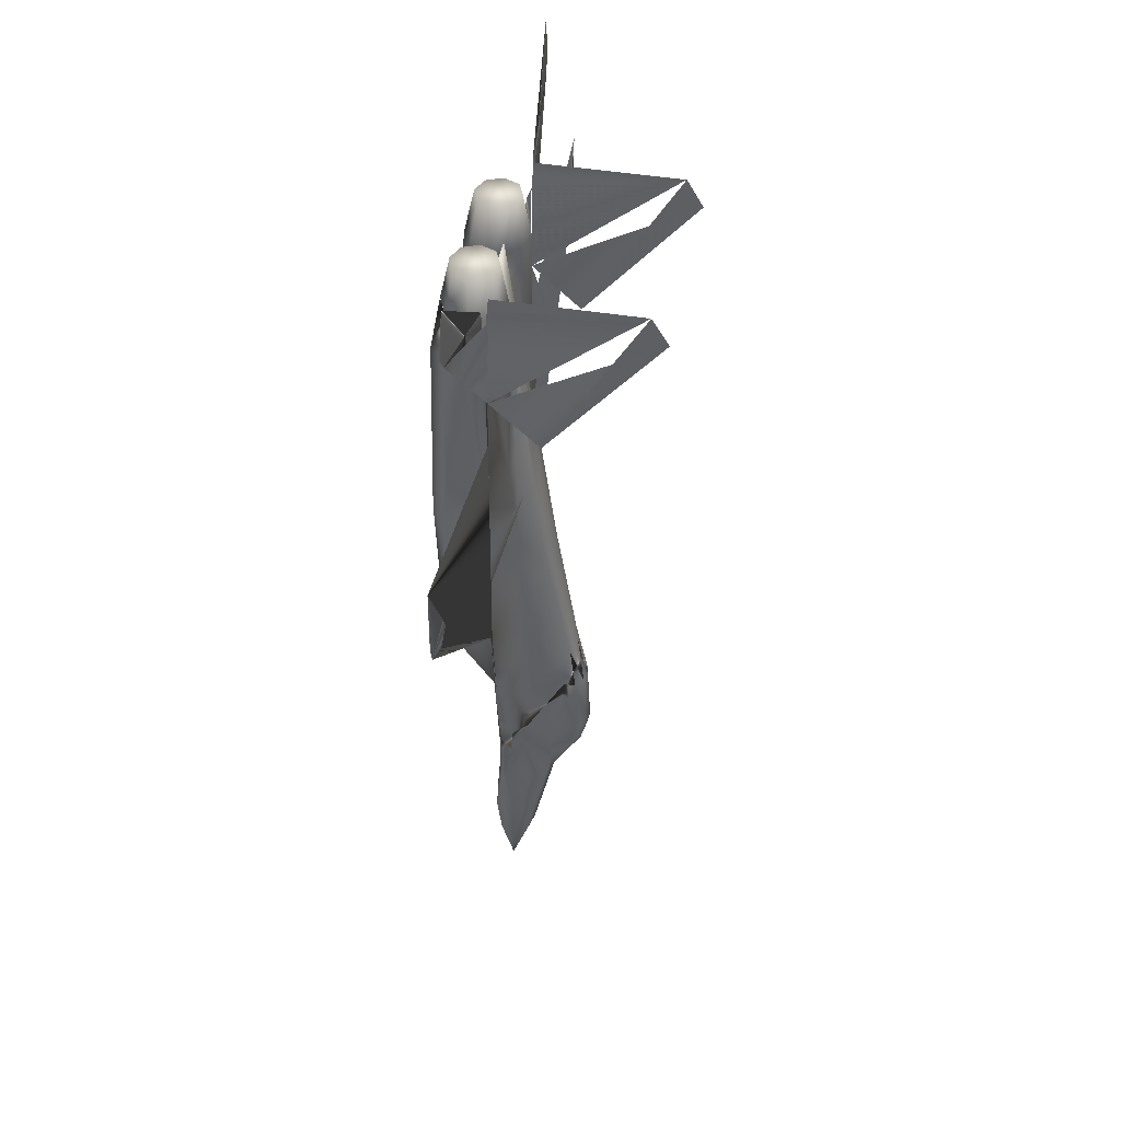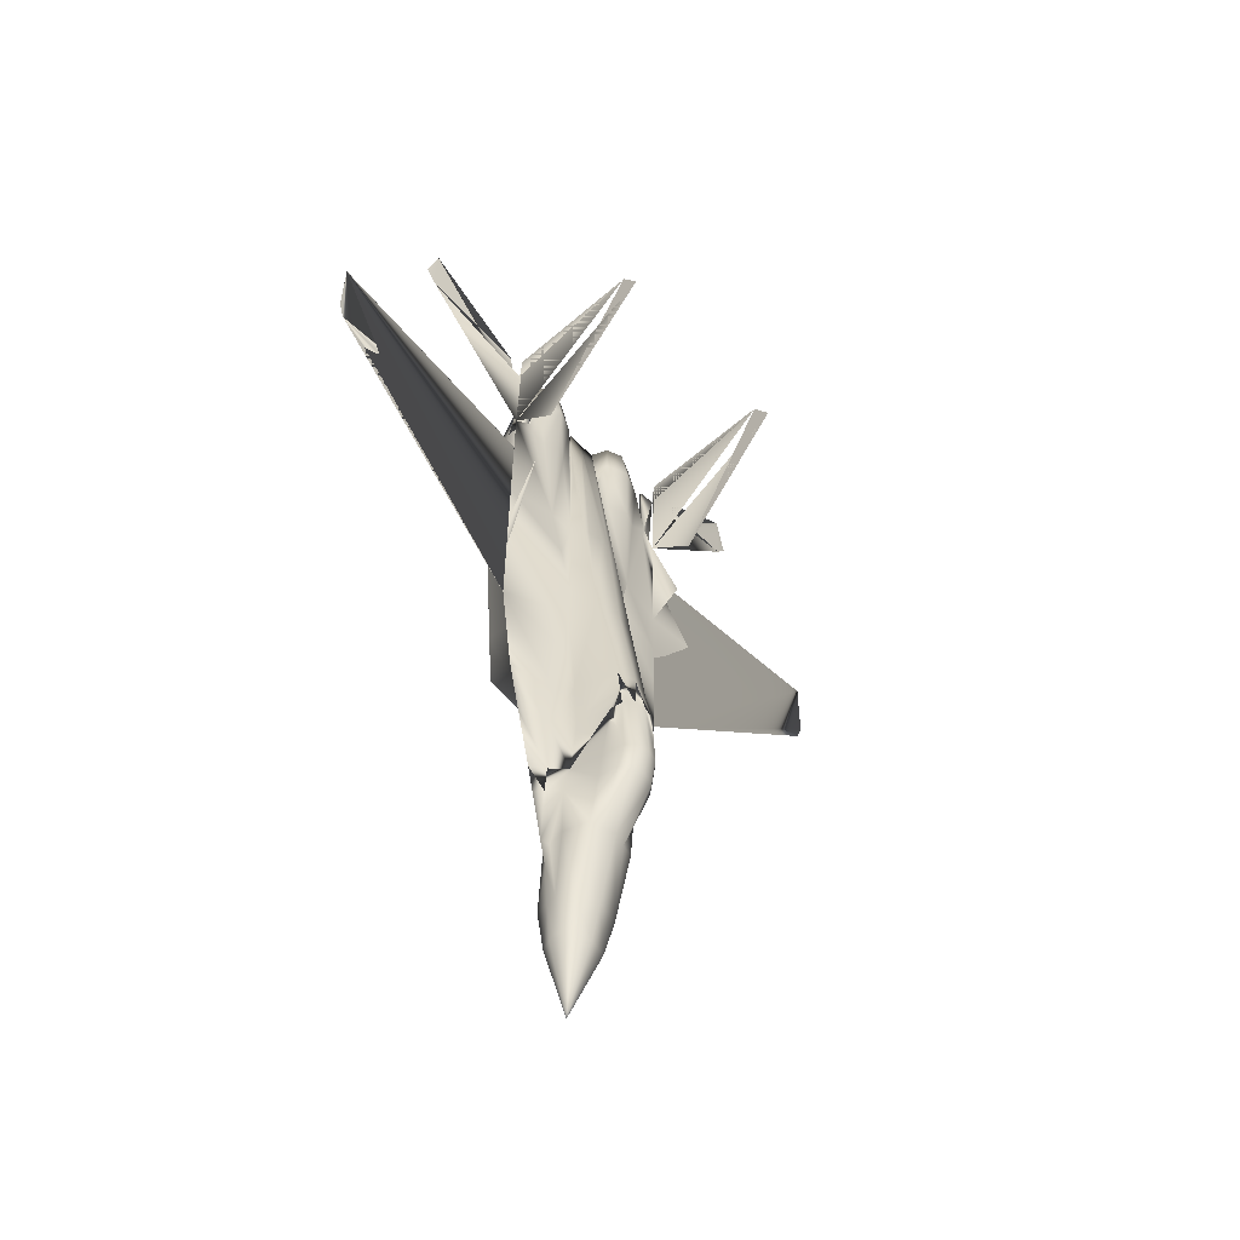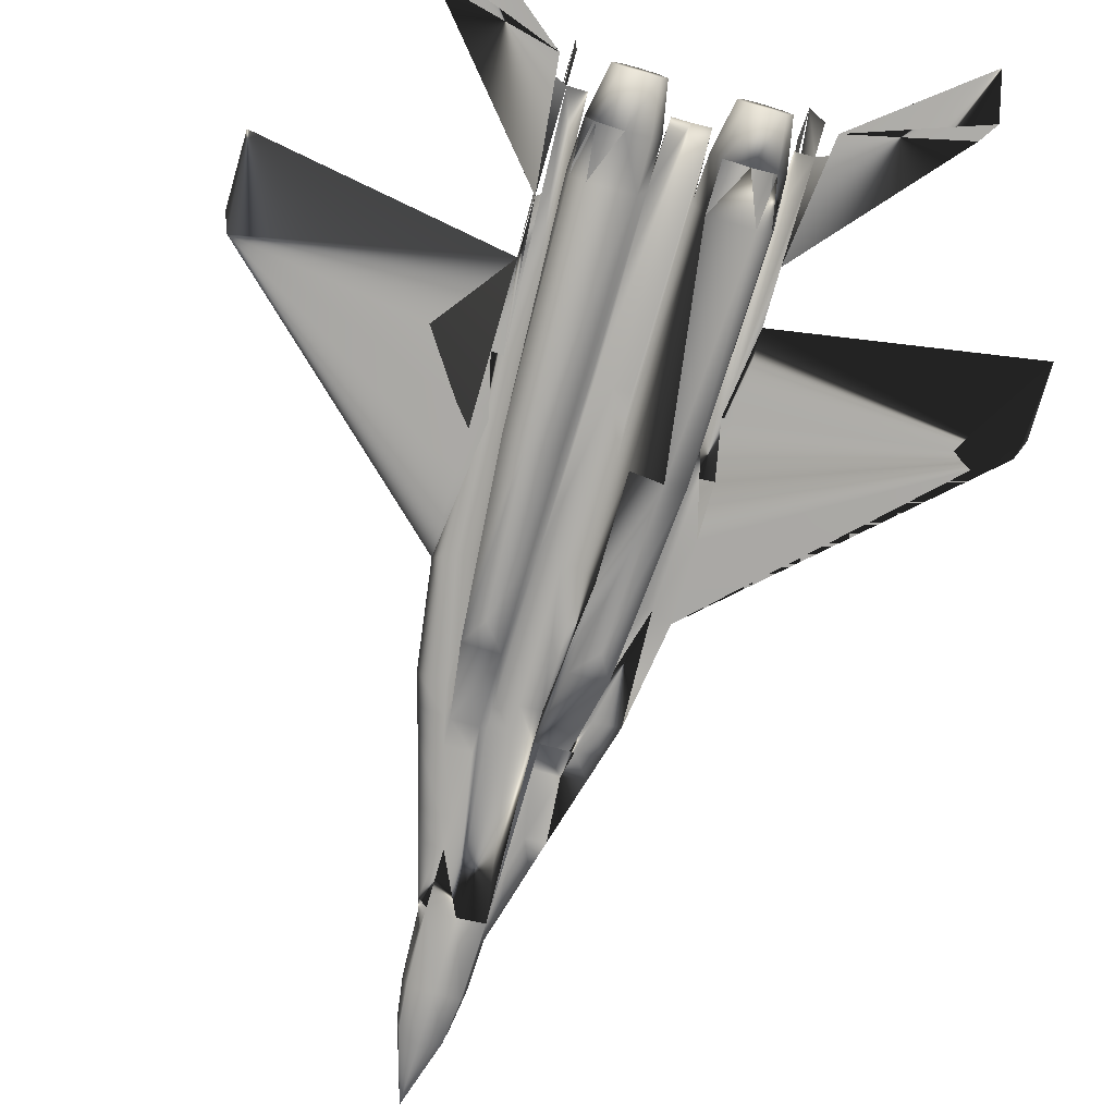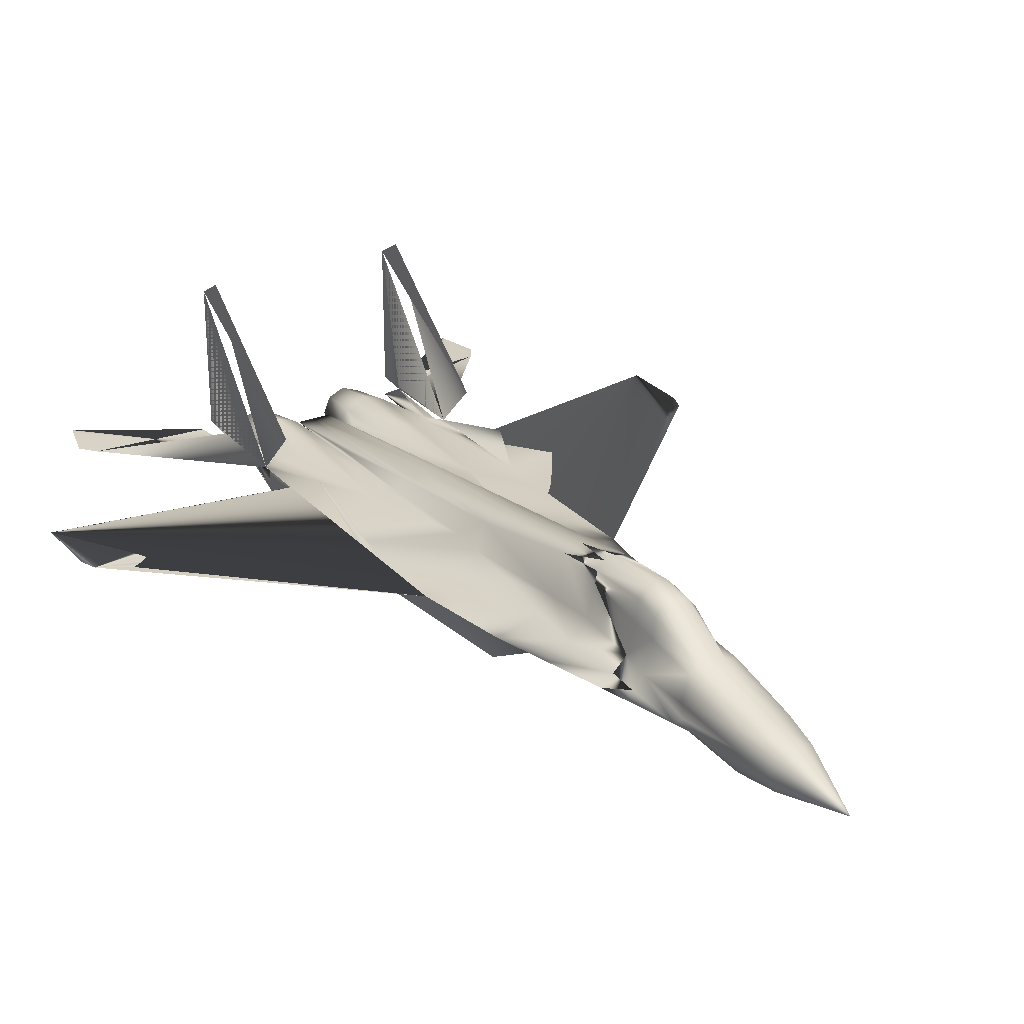
<metadata>
{"format":"obj","ext":"obj","renderer":"f3d","projection":"perspective","resolution":1024,"background":"white","views":[{"elev":44.9,"azim":100.7,"up":"+Z"},{"elev":-55.8,"azim":132.3,"up":"+Z"},{"elev":-76.3,"azim":-16.1,"up":"+Y"},{"elev":27.1,"azim":147.4,"up":"+Y"}]}
</metadata>
<code>
v 0.3332 0.1034 0.09496
v 0.328 0.1102 0.1313
v 0.3511 0.116 0.1302
v 0.3511 0.1076 0.09391
v 0.329 0.08812 0.09706
v 0.3238 0.09391 0.1328
v 0.3716 0.08234 0.09496
v 0.3701 0.07445 0.0918
v 0.3511 0.08286 0.025
v 0.3764 0.08286 0.1334
v 0.3743 0.07076 0.1344
v 0.3511 0.07182 0.08549
v 0.3306 0.08234 0.09496
v 0.3259 0.08286 0.1334
v 0.3511 0.06656 0.1355
v 0.328 0.07076 0.1344
v 0.3322 0.07445 0.0918
v 0.3732 0.08865 0.09706
v 0.369 0.1034 0.09496
v 0.3785 0.09391 0.1328
v 0.3743 0.1102 0.1313
v 0.3311 0.1518 0.2543
v 0.3322 0.1576 0.2791
v 0.3401 0.166 0.2791
v 0.339 0.1607 0.2538
v 0.3406 0.1633 0.3401
v 0.3511 0.1654 0.3396
v 0.3511 0.1686 0.2791
v 0.3332 0.1555 0.3401
v 0.4006 0.1018 0.853
v 0.4227 0.09286 0.853
v 0.4316 0.07076 0.853
v 0.4227 0.0492 0.853
v 0.4006 0.03973 0.853
v 0.379 0.0492 0.853
v 0.3701 0.07076 0.853
v 0.379 0.09286 0.853
v 0.3385 0.1292 0.2012
v 0.329 0.1328 0.2543
v 0.3511 0.1323 0.2017
v 0.3511 0.1628 0.2543
v 0.3632 0.1607 0.2538
v 0.3638 0.1292 0.2012
v 0.3711 0.1518 0.2543
v 0.3732 0.1328 0.2543
v 0.3622 0.166 0.2791
v 0.3617 0.1633 0.3401
v 0.369 0.1555 0.3401
v 0.3701 0.1576 0.2791
v 0.3706 0.1439 0.3406
v 0.3727 0.136 0.2796
v 0.3296 0.136 0.2796
v 0.3317 0.1439 0.3406
v 0.3233 0.09286 0.853
v 0.3322 0.07076 0.853
v 0.3233 0.0492 0.853
v 0.3017 0.03973 0.853
v 0.2796 0.0492 0.853
v 0.2707 0.07076 0.853
v 0.2796 0.09286 0.853
v 0.3017 0.1018 0.853
v 0.2906 0.07971 0.3895
v 0.2701 0.08181 0.4921
v 0.2517 0.08812 0.4837
v 0.2654 0.08812 0.3895
v 0.3259 0.07655 0.2017
v 0.3259 0.07655 0.2538
v 0.3222 0.07708 0.2538
v 0.3175 0.08128 0.2065
v 0.3043 0.08339 0.2538
v 0.3254 0.08023 0.1797
v 0.3769 0.08023 0.1797
v 0.3764 0.07655 0.2017
v 0.4243 0.0776 0.6599
v 0.4337 0.0634 0.8093
v 0.4279 0.04551 0.6631
v 0.4232 0.08392 0.6594
v 0.4311 0.08812 0.8114
v 0.4206 0.08286 0.6047
v 0.4374 0.08444 0.6047
v 0.44 0.08549 0.6562
v 0.4506 0.08918 0.6047
v 0.4506 0.0897 0.6562
v 0.3664 0.07918 0.6568
v 0.3511 0.08286 0.8698
v 0.3511 0.07655 0.6568
v 0.3701 0.07813 0.6042
v 0.3695 0.07918 0.6568
v 0.4311 0.04709 0.8093
v 0.4258 0.03868 0.6052
v 0.4179 0.03342 0.8093
v 0.378 0.03868 0.8093
v 0.2901 0.07971 0.4989
v 0.2817 0.08286 0.6047
v 0.2649 0.08444 0.6047
v 0.3332 0.08181 0.8114
v 0.3327 0.07918 0.6568
v 0.3359 0.07918 0.6568
v 0.3348 0.08286 0.8698
v 0.297 0.07918 0.3617
v 0.2733 0.0876 0.3622
v 0.3511 0.07182 0.3617
v 0.3511 0.07182 0.3895
v 0.3317 0.0755 0.3895
v 0.3317 0.0755 0.3622
v 0.4064 0.025 0.6042
v 0.3317 0.0755 0.511
v 0.3511 0.07182 0.511
v 0.3322 0.07813 0.6042
v 0.2991 0.07918 0.3895
v 0.3012 0.07866 0.3617
v 0.3238 0.03605 0.4364
v 0.3238 0.03657 0.511
v 0.3238 0.0371 0.6047
v 0.3243 0.03868 0.8093
v 0.2906 0.03868 0.4364
v 0.2854 0.03868 0.4979
v 0.2764 0.03868 0.6052
v 0.3043 0.02763 0.4616
v 0.2959 0.025 0.6042
v 0.3785 0.0371 0.6047
v 0.369 0.08181 0.8114
v 0.3785 0.03657 0.511
v 0.3785 0.03605 0.4364
v 0.398 0.02763 0.4611
v 0.4116 0.03868 0.4364
v 0.4169 0.03868 0.4979
v 0.4122 0.07971 0.4989
v 0.4011 0.07866 0.3617
v 0.4032 0.07918 0.3895
v 0.3706 0.0755 0.511
v 0.3706 0.0755 0.3895
v 0.3706 0.0755 0.3622
v 0.4116 0.07971 0.3895
v 0.4321 0.08181 0.4921
v 0.4053 0.07918 0.3617
v 0.429 0.0876 0.3622
v 0.4369 0.08865 0.3895
v 0.3674 0.08286 0.8703
v 0.2843 0.03342 0.8093
v 0.2712 0.04709 0.8093
v 0.278 0.0776 0.6599
v 0.2791 0.08392 0.6594
v 0.2743 0.04551 0.6631
v 0.2685 0.0634 0.8093
v 0.2712 0.08812 0.8114
v 0.3848 0.08128 0.2065
v 0.3801 0.07708 0.2538
v 0.398 0.08339 0.2538
v 0.3764 0.07655 0.2538
v 0.4506 0.08865 0.4837
v 0.4221 0.08654 0.339
v 0.4001 0.07866 0.339
v 0.3864 0.0776 0.2806
v 0.3764 0.07655 0.3396
v 0.3764 0.07655 0.2812
v 0.4053 0.08444 0.2801
v 0.3159 0.0776 0.2806
v 0.297 0.08444 0.2801
v 0.3259 0.07655 0.2812
v 0.3511 0.07182 0.2017
v 0.3764 0.07655 0.3622
v 0.3259 0.07655 0.3622
v 0.3259 0.07655 0.3396
v 0.3022 0.07866 0.339
v 0.2801 0.08654 0.339
v 0.2622 0.08549 0.6562
v 0.2517 0.0897 0.6562
v 0.2517 0.08918 0.6047
v 0.2517 0.09023 0.7325
v 0.2517 0.09128 0.8698
v 0.2517 0.09075 0.7819
v 0.4506 0.08865 0.5558
v 0.4506 0.09128 0.8703
v 0.4337 0.0897 0.8703
v 0.2685 0.0897 0.8698
v 0.2517 0.08865 0.5558
v 0.4506 0.09023 0.7325
v 0.4506 0.09075 0.7819
v 0.3227 0.1107 0.3895
v 0.3332 0.1502 0.389
v 0.3238 0.1139 0.3401
v 0.3222 0.1076 0.2801
v 0.3206 0.1023 0.2543
v 0.3511 0.1549 0.3895
v 0.328 0.1292 0.5105
v 0.3511 0.1355 0.511
v 0.3743 0.1292 0.5105
v 0.369 0.1502 0.389
v 0.3801 0.1076 0.2801
v 0.3816 0.1023 0.2543
v 0.3785 0.1139 0.3401
v 0.3795 0.1107 0.3895
v 0.3816 0.1023 0.511
v 0.2517 0.09391 0.8977
v 0.2517 0.2323 0.8977
v 0.2396 0.09023 0.8924
v 0.136 0.08286 0.9171
v 0.025 0.08918 0.7704
v 0.025 0.08865 0.7046
v 0.03079 0.08812 0.6878
v 0.3227 0.1029 0.5473
v 0.3233 0.09917 0.6557
v 0.3306 0.1107 0.6552
v 0.3206 0.1023 0.511
v 0.3306 0.08918 0.7777
v 0.3322 0.09128 0.7777
v 0.3322 0.08654 0.8093
v 0.3233 0.09496 0.7777
v 0.3101 0.1007 0.6047
v 0.3369 0.1107 0.6552
v 0.3511 0.1144 0.6557
v 0.3922 0.09128 0.2538
v 0.3785 0.08602 0.2017
v 0.3932 0.09444 0.2801
v 0.3964 0.09601 0.3401
v 0.3922 0.09759 0.389
v 0.3859 0.1007 0.4532
v 0.3653 0.1107 0.6552
v 0.3716 0.1107 0.6552
v 0.2991 0.09864 0.6568
v 0.3138 0.09496 0.7777
v 0.4506 0.1381 0.7372
v 0.4506 0.2486 0.8703
v 0.4506 0.2323 0.8977
v 0.2685 0.09391 0.794
v 0.287 0.09496 0.7777
v 0.2717 0.09444 0.7804
v 0.3006 0.1007 0.7772
v 0.3206 0.1023 0.2017
v 0.3269 0.1265 0.2012
v 0.3101 0.09128 0.2538
v 0.3238 0.08602 0.2017
v 0.3091 0.09444 0.2801
v 0.4337 0.09391 0.794
v 0.3701 0.08654 0.8093
v 0.4627 0.09023 0.8924
v 0.5663 0.08286 0.975
v 0.5773 0.08181 0.934
v 0.5663 0.08286 0.9171
v 0.3701 0.09128 0.7777
v 0.3716 0.08918 0.7777
v 0.379 0.09496 0.7777
v 0.379 0.09917 0.6557
v 0.3885 0.09496 0.7777
v 0.4016 0.1007 0.7772
v 0.4153 0.09496 0.7777
v 0.4032 0.09864 0.6568
v 0.4306 0.09444 0.7804
v 0.4506 0.1218 0.6767
v 0.3922 0.1007 0.6047
v 0.3795 0.1029 0.5473
v 0.4506 0.09391 0.8977
v 0.3164 0.1007 0.4532
v 0.3101 0.09759 0.389
v 0.3059 0.09601 0.3401
v 0.6773 0.08918 0.7704
v 0.6773 0.08865 0.7046
v 0.6715 0.08865 0.6878
v 0.2517 0.1213 0.6767
v 0.3753 0.1265 0.2012
v 0.136 0.08286 0.975
v 0.1249 0.08181 0.934
v 0.2517 0.1381 0.7372
v 0.2517 0.2486 0.8698
v 0.3816 0.1023 0.2017
v 0.3853 0.0876 0.8977
v 0.3785 0.07182 0.8977
v 0.3853 0.05604 0.8977
v 0.4006 0.04972 0.8977
v 0.4164 0.05604 0.8977
v 0.4232 0.07182 0.8977
v 0.4164 0.0876 0.8977
v 0.4006 0.09391 0.8977
v 0.3017 0.09391 0.8977
v 0.2859 0.0876 0.8977
v 0.2791 0.07182 0.8977
v 0.2859 0.05604 0.8977
v 0.3017 0.04972 0.8977
v 0.3169 0.05604 0.8977
v 0.3238 0.07182 0.8977
v 0.3169 0.0876 0.8977
f 2 1 3
f 6 5 2
f 8 7 9
f 11 10 8
f 12 8 9
f 14 13 6
f 15 12 16
f 7 18 9
f 18 19 9
f 19 4 9
f 11 8 15
f 20 18 10
f 1 9 4
f 5 9 1
f 13 9 5
f 12 9 17
f 21 19 20
f 3 4 21
f 17 9 13
f 17 13 16
f 23 22 24
f 26 24 27
f 26 23 29
f 38 22 39
f 38 25 22
f 38 40 25
f 25 40 41
f 42 41 40
f 43 42 40
f 43 44 42
f 43 45 44
f 47 46 48
f 27 28 47
f 46 42 49
f 28 41 46
f 48 49 50
f 49 44 51
f 52 39 23
f 29 52 53
f 24 25 28
f 63 64 62
f 67 68 66
f 68 69 66
f 70 69 68
f 66 71 69
f 73 72 11
f 75 74 76
f 78 77 75
f 79 77 80
f 85 86 84
f 84 87 88
f 32 75 89
f 78 32 75
f 76 74 90
f 77 79 74
f 89 91 33
f 91 89 90
f 33 89 32
f 91 92 34
f 63 93 94
f 97 98 96
f 65 100 62
f 103 104 102
f 92 91 106
f 86 107 108
f 62 100 110
f 62 93 63
f 104 112 105
f 107 109 113
f 109 97 114
f 116 117 93
f 93 118 94
f 112 119 116
f 120 118 117
f 113 119 112
f 92 121 106
f 106 91 90
f 35 36 92
f 36 122 92
f 121 106 123
f 126 125 127
f 125 126 124
f 128 127 79
f 129 130 128
f 122 88 92
f 131 121 87
f 132 123 131
f 130 134 135
f 134 129 136
f 84 86 87
f 56 57 115
f 132 103 133
f 55 115 96
f 56 115 55
f 137 138 134
f 139 85 84
f 120 140 118
f 120 114 115
f 115 140 120
f 140 115 57
f 140 141 118
f 140 58 141
f 142 143 94
f 94 118 144
f 146 145 59
f 145 141 59
f 79 80 128
f 73 147 72
f 147 148 149
f 109 98 97
f 86 85 98
f 147 73 148
f 150 148 73
f 151 138 135
f 152 137 136
f 153 154 155
f 153 157 152
f 154 148 156
f 157 149 154
f 68 158 159
f 160 158 67
f 161 15 66
f 131 108 132
f 73 11 161
f 102 105 161
f 103 108 107
f 158 165 166
f 164 165 160
f 95 167 168
f 95 94 167
f 146 142 145
f 142 144 145
f 16 14 66
f 165 100 101
f 129 153 162
f 136 153 129
f 80 173 135
f 144 141 145
f 144 118 141
f 174 175 78
f 77 81 78
f 164 163 111
f 111 100 165
f 146 176 171
f 167 143 171
f 64 63 95
f 89 75 76
f 90 89 76
f 178 83 81
f 53 180 181
f 182 53 52
f 183 184 52
f 47 185 27
f 185 26 181
f 29 181 26
f 53 181 29
f 181 186 185
f 189 187 188
f 189 50 48
f 48 189 47
f 185 189 47
f 51 45 190
f 51 190 50
f 192 50 189
f 193 189 188
f 204 202 203
f 205 202 186
f 206 207 204
f 208 204 207
f 54 208 206
f 210 202 205
f 212 211 85
f 186 204 211
f 213 147 149
f 213 191 147
f 147 214 72
f 149 157 213
f 215 157 213
f 215 190 213
f 216 215 190
f 157 215 152
f 215 216 152
f 193 217 216
f 138 216 217
f 152 216 137
f 151 217 218
f 218 194 151
f 219 188 212
f 220 85 139
f 221 222 209
f 221 210 169
f 210 221 202
f 55 208 54
f 55 96 208
f 60 146 59
f 226 146 60
f 227 228 226
f 221 229 222
f 229 227 60
f 230 6 231
f 70 232 69
f 232 233 69
f 69 71 233
f 70 159 232
f 234 232 159
f 235 175 174
f 122 236 139
f 235 78 175
f 234 184 232
f 236 242 241
f 243 244 242
f 37 245 243
f 30 245 37
f 247 248 246
f 249 248 247
f 185 27 26
f 31 247 30
f 248 245 246
f 31 235 249
f 235 31 78
f 31 32 78
f 36 236 122
f 176 146 226
f 37 236 36
f 244 248 251
f 208 96 99
f 171 176 226
f 204 99 211
f 211 187 186
f 205 254 64
f 254 65 64
f 256 65 255
f 255 182 256
f 256 234 166
f 83 82 251
f 243 245 244
f 219 220 188
f 85 219 212
f 159 166 234
f 183 234 182
f 243 242 236
f 236 241 139
f 220 241 244
f 194 188 252
f 244 188 220
f 256 101 65
f 166 101 256
f 254 180 255
f 180 254 205
f 226 228 172
f 38 2 40
f 231 2 38
f 235 179 249
f 193 218 217
f 218 193 194
f 40 3 43
f 261 43 21
f 181 205 186
f 261 45 43
f 184 230 39
f 71 14 233
f 221 168 228
f 184 233 230
f 228 227 221
f 227 229 221
f 191 266 214
f 61 54 229
f 266 20 214
f 222 54 209
f 206 203 209
f 45 261 191
f 261 21 266
f 231 38 39
f 206 208 207
f 269 267 268
f 277 275 276
f 54 61 275
f 55 54 282
f 55 281 56
f 56 280 57
f 58 57 279
f 58 278 59
f 274 273 31
f 273 272 32
f 272 271 33
f 271 270 34
f 35 270 269
f 268 36 269
f 268 267 37
f 274 30 267
f 61 60 276
f 59 277 60
f 162 133 129
f 111 112 116
f 172 196 171
f 199 201 200
f 223 179 224
f 223 225 224
f 239 237 238
f 238 240 239
f 174 225 179
f 257 258 259
f 82 173 250
f 262 197 263
f 263 198 262
f 265 172 264
f 265 196 264
f 260 172 168
f 3 1 4
f 2 5 1
f 8 10 7
f 6 13 5
f 16 12 17
f 15 8 12
f 10 18 7
f 20 19 18
f 21 4 19
f 16 13 14
f 24 22 25
f 27 24 28
f 26 23 24
f 33 34 30
f 35 30 34
f 48 46 49
f 47 28 46
f 49 42 44
f 46 41 42
f 50 49 51
f 51 44 45
f 23 39 22
f 29 52 23
f 28 25 41
f 57 58 54
f 59 54 58
f 65 62 64
f 11 72 10
f 75 77 74
f 80 81 77
f 80 82 81
f 90 74 79
f 63 94 95
f 85 96 98
f 99 96 85
f 65 101 100
f 104 105 102
f 98 107 86
f 98 109 107
f 100 111 110
f 93 62 110
f 104 107 112
f 113 112 107
f 114 113 109
f 96 114 97
f 114 96 115
f 116 93 110
f 116 110 111
f 118 93 117
f 120 117 116
f 120 116 119
f 114 119 113
f 119 114 120
f 123 106 124
f 124 106 125
f 127 125 90
f 90 125 106
f 79 127 90
f 128 129 127
f 127 129 126
f 87 92 88
f 92 87 121
f 121 131 123
f 132 123 133
f 133 123 124
f 135 130 128
f 129 134 130
f 86 108 87
f 131 87 108
f 102 133 103
f 134 136 137
f 88 139 84
f 122 139 88
f 94 144 142
f 128 80 135
f 135 134 138
f 152 136 153
f 155 154 156
f 153 157 154
f 156 148 150
f 154 149 148
f 70 68 159
f 158 68 67
f 66 15 16
f 108 103 132
f 162 73 133
f 102 73 133
f 161 73 102
f 161 11 15
f 105 163 161
f 163 164 161
f 160 161 164
f 67 161 160
f 67 161 66
f 107 104 103
f 159 158 166
f 165 158 160
f 94 143 167
f 142 146 143
f 66 14 71
f 165 101 166
f 170 167 172
f 162 153 155
f 135 173 151
f 81 174 78
f 165 164 111
f 146 171 143
f 81 178 174
f 180 53 182
f 52 183 182
f 52 184 39
f 187 185 186
f 187 189 185
f 190 45 191
f 50 192 190
f 192 189 193
f 193 188 194
f 186 202 204
f 206 204 203
f 208 99 204
f 54 206 209
f 64 210 205
f 64 177 210
f 177 169 210
f 147 191 214
f 213 190 191
f 216 190 192
f 193 216 192
f 138 137 216
f 217 151 138
f 187 212 188
f 220 219 85
f 209 203 221
f 221 169 168
f 221 203 202
f 60 227 226
f 60 61 229
f 231 6 2
f 232 233 184
f 183 184 234
f 30 246 245
f 83 248 179
f 248 249 179
f 246 30 247
f 31 249 247
f 252 244 251
f 99 85 211
f 211 212 187
f 65 254 255
f 182 255 180
f 83 251 248
f 248 244 245
f 234 256 182
f 151 194 82
f 194 252 82
f 252 251 82
f 243 236 37
f 220 139 241
f 241 242 244
f 188 244 252
f 40 2 3
f 43 3 21
f 180 205 181
f 39 230 231
f 233 14 230
f 230 14 6
f 170 228 168
f 228 170 172
f 54 222 229
f 214 20 72
f 72 20 10
f 191 261 266
f 266 21 20
f 267 269 270
f 270 271 267
f 271 272 267
f 272 273 267
f 273 274 267
f 278 275 277
f 278 279 275
f 280 275 279
f 281 275 280
f 282 275 281
f 282 54 275
f 282 281 55
f 281 280 56
f 280 279 57
f 279 278 58
f 278 277 59
f 31 30 274
f 273 32 31
f 272 33 32
f 271 34 33
f 35 34 270
f 35 269 36
f 37 36 268
f 30 37 267
f 61 276 275
f 277 276 60
f 129 133 126
f 126 133 124
f 111 163 112
f 105 112 163
f 196 195 172
f 171 196 195
f 197 172 198
f 171 198 172
f 199 64 170
f 200 64 199
f 201 64 200
f 170 201 199
f 168 201 170
f 169 201 168
f 177 201 169
f 64 201 177
f 237 240 238
f 179 253 225
f 253 225 174
f 178 151 257
f 257 151 258
f 258 151 259
f 257 259 178
f 178 259 83
f 83 259 82
f 82 259 173
f 173 259 151
f 240 179 237
f 179 240 174
f 262 198 197

</code>
